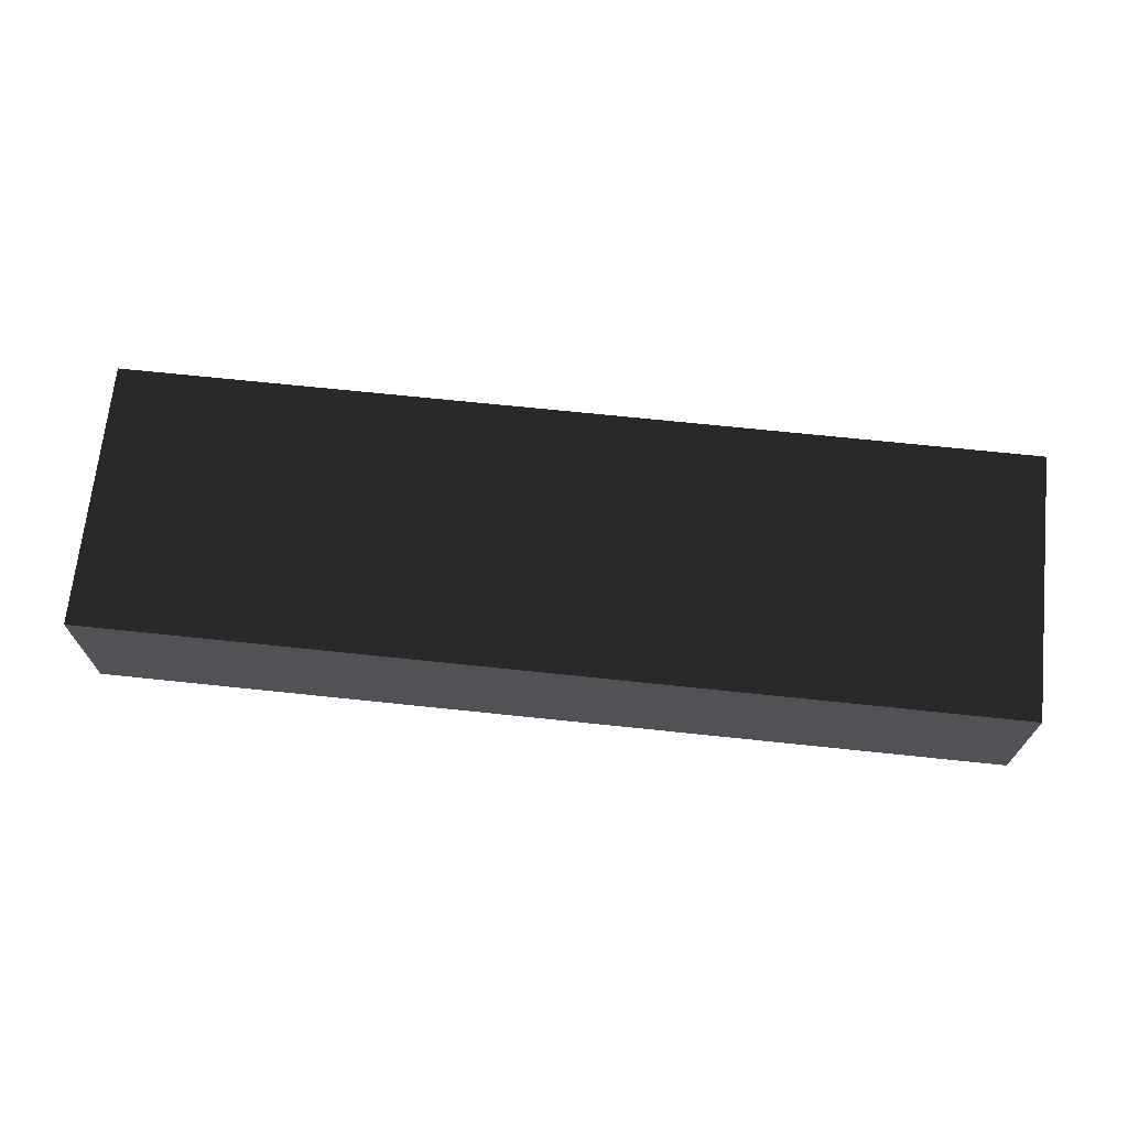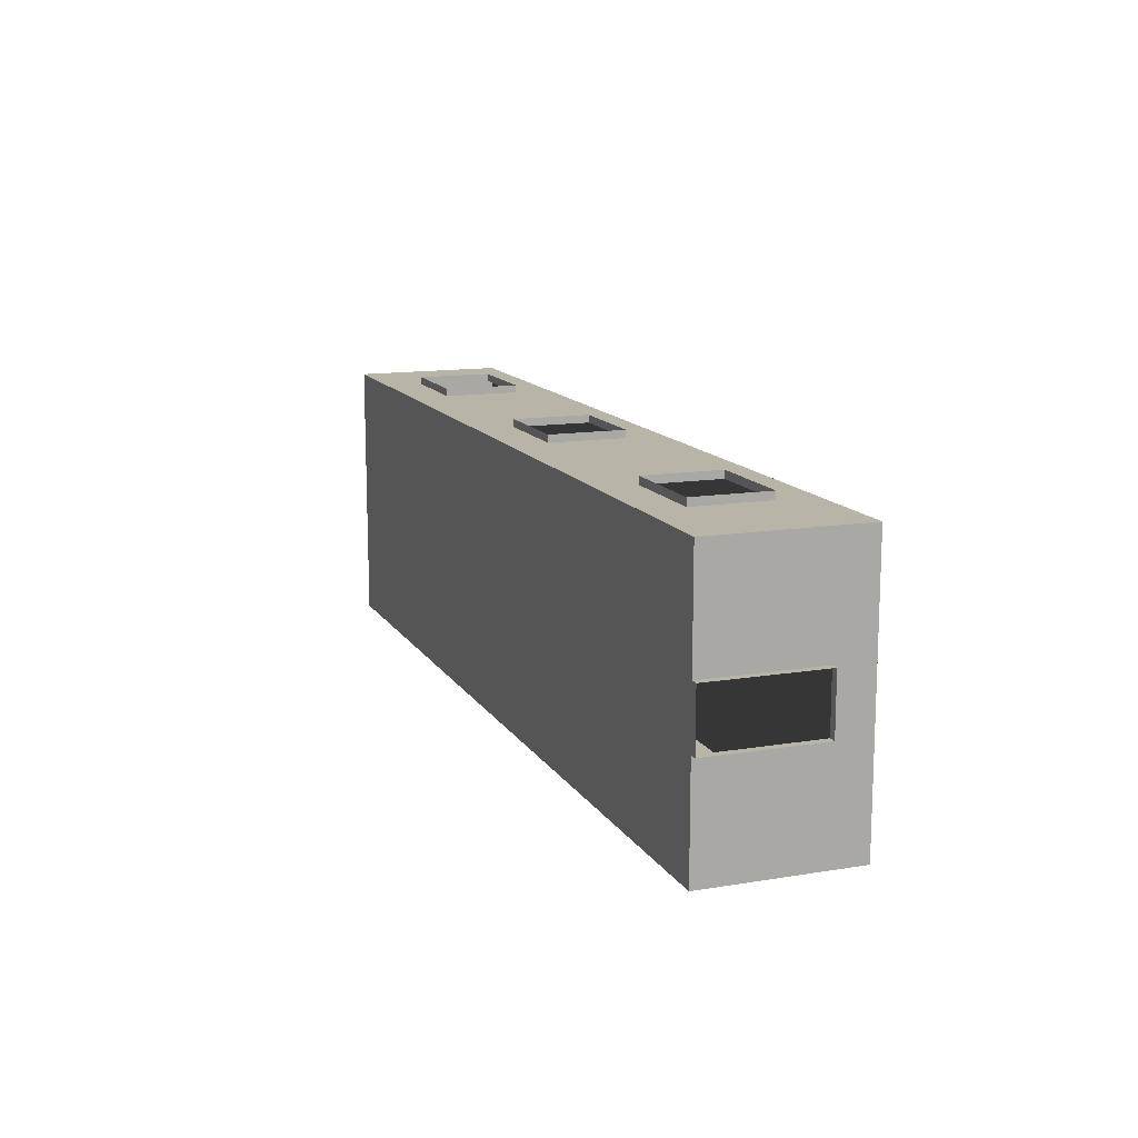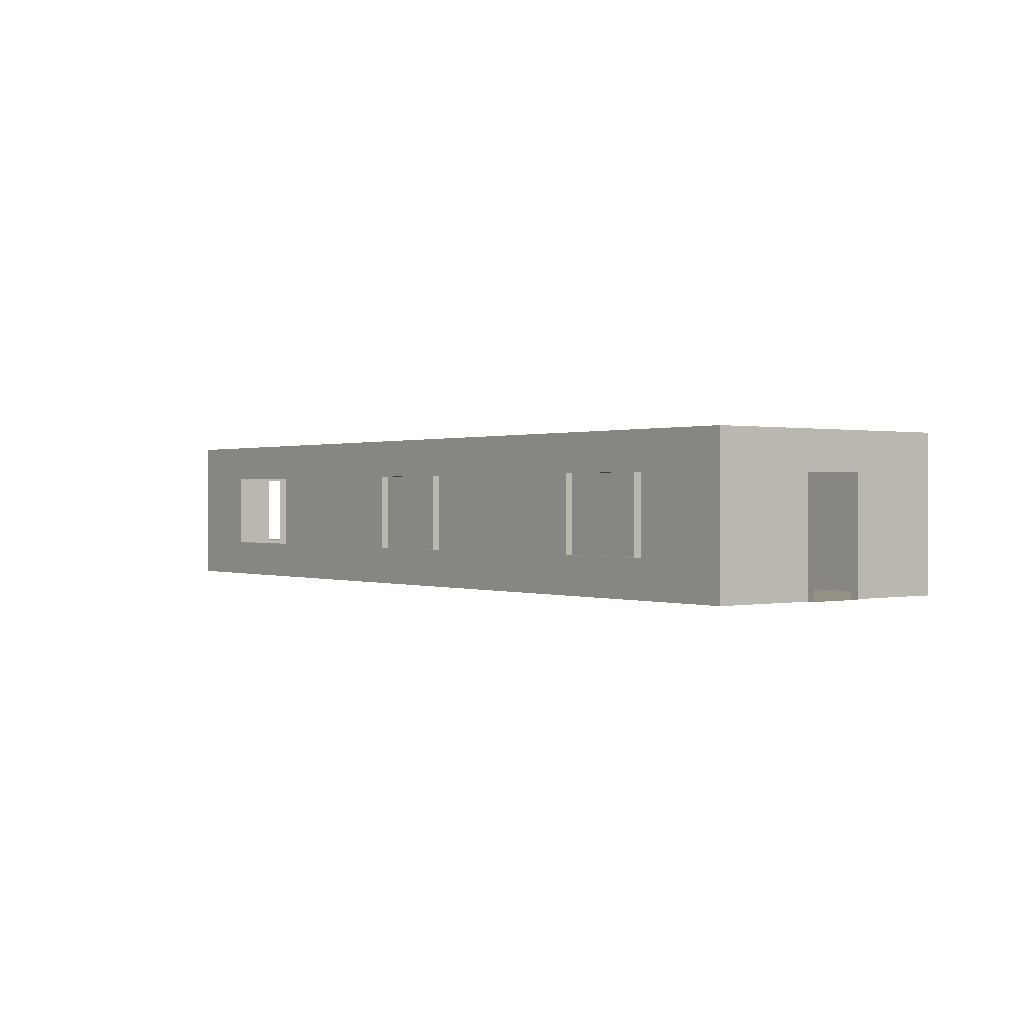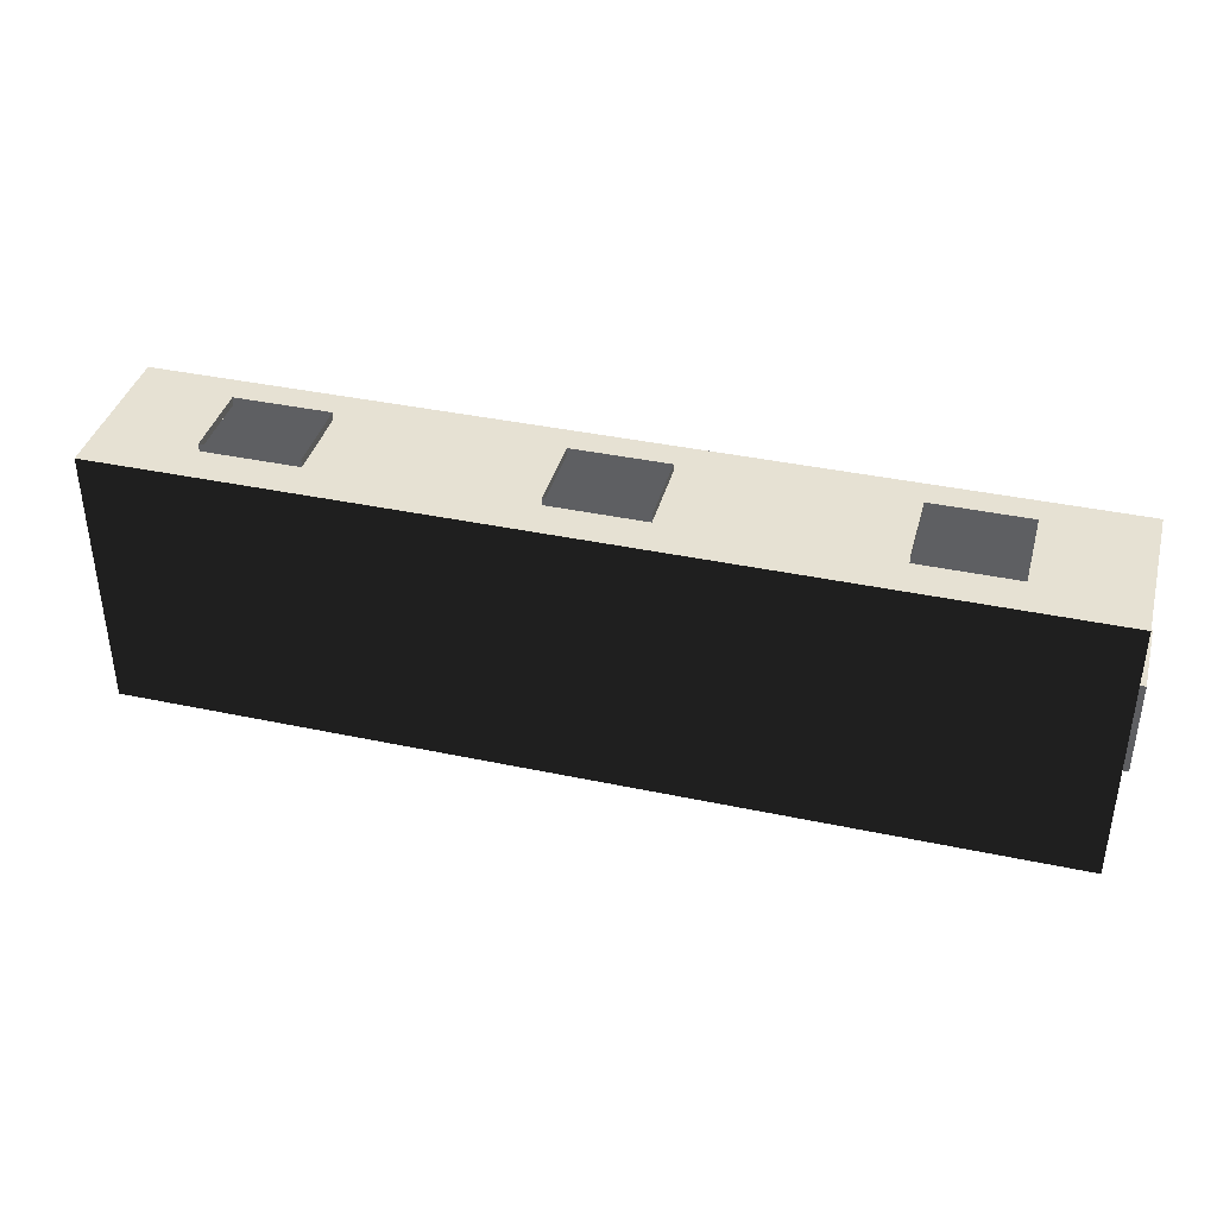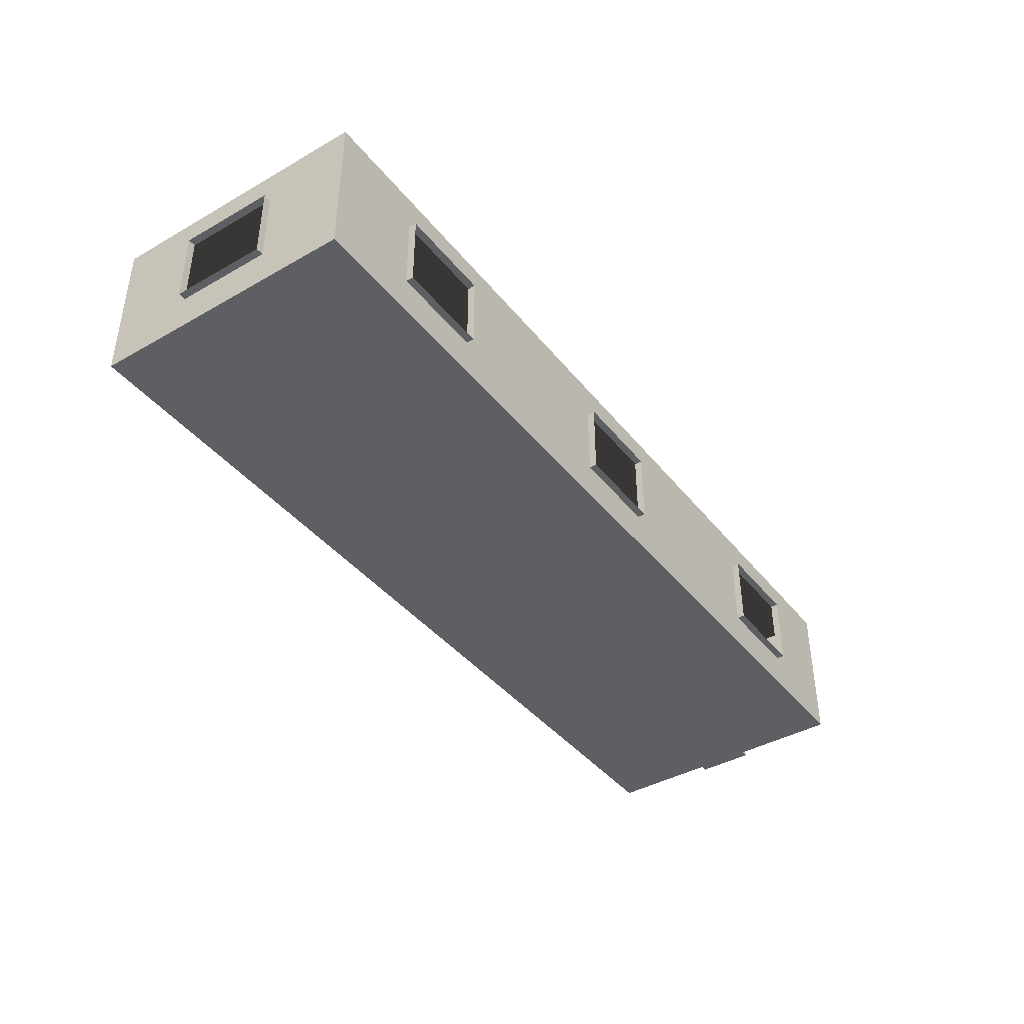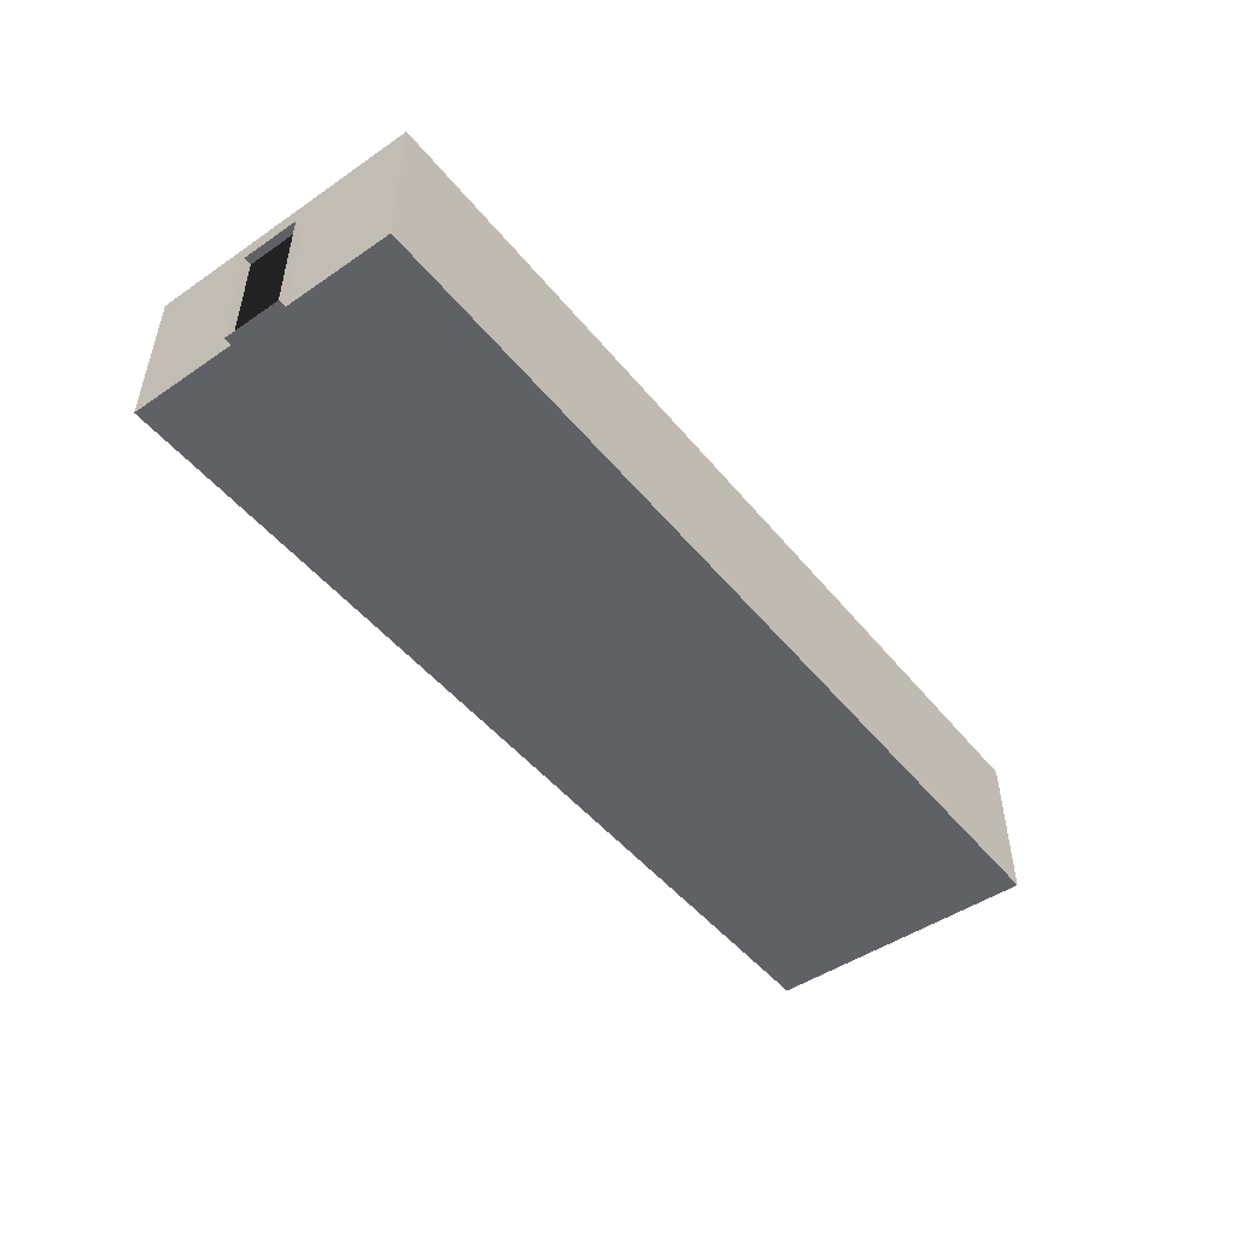
<metadata>
{"format":"obj","ext":"obj","renderer":"f3d","projection":"perspective","resolution":1024,"background":"white","views":[{"elev":69.0,"azim":6.0,"up":"+Z"},{"elev":13.3,"azim":-110.5,"up":"+Y"},{"elev":0.4,"azim":-127.5,"up":"+Z"},{"elev":38.8,"azim":14.9,"up":"+Y"},{"elev":-40.9,"azim":124.9,"up":"+Z"},{"elev":-48.2,"azim":-52.7,"up":"+Z"}]}
</metadata>
<code>
v 0.7002 7.3 0
v 0.7 0.2012 0
v 24.8 0.2 0
v 24.8 7.299 0
v 0.7002 7.3 4
v 0.7 0.2012 4
v 24.8 0.2 4
v 24.8 7.299 4
v 18.78 7.299 4
v 15.76 7.299 0
v 18.78 7.299 0
v 15.76 7.299 4
v 15.76 7.299 0
v 18.78 7.299 4
v 9.738 7.3 4
v 6.725 7.3 0
v 9.738 7.3 -0
v 6.725 7.3 4
v 6.725 7.3 0
v 9.738 7.3 4
v 20.92 7.299 1
v 20.28 7.299 0
v 21.79 7.299 0
v 22.17 7.299 1
v 20.92 7.299 1
v 21.79 7.299 0
v 22.17 7.299 1
v 21.79 7.299 0
v 24.8 7.299 0
v 22.17 7.299 1
v 24.8 7.299 0
v 24.8 7.299 4
v 22.17 7.299 3
v 22.17 7.299 1
v 24.8 7.299 4
v 22.17 7.299 3
v 24.8 7.299 4
v 21.79 7.299 4
v 20.92 7.299 3
v 22.17 7.299 3
v 21.79 7.299 4
v 20.92 7.299 3
v 21.79 7.299 4
v 20.28 7.299 4
v 19.67 7.299 3
v 20.92 7.299 3
v 20.28 7.299 4
v 19.67 7.299 3
v 20.28 7.299 4
v 18.78 7.299 4
v 19.67 7.299 3
v 18.78 7.299 4
v 18.78 7.299 0
v 19.67 7.299 1
v 19.67 7.299 3
v 18.78 7.299 0
v 19.67 7.299 1
v 18.78 7.299 0
v 20.28 7.299 0
v 19.67 7.299 1
v 20.28 7.299 0
v 20.92 7.299 1
v 14 7.299 1
v 12.75 7.299 1
v 12.75 7.299 0
v 14 7.299 1
v 12.75 7.299 0
v 14.26 7.299 0
v 14 7.299 1
v 14.26 7.299 0
v 15.76 7.299 0
v 14 7.299 1
v 15.76 7.299 0
v 15.76 7.299 4
v 14 7.299 3
v 14 7.299 1
v 15.76 7.299 4
v 14 7.299 3
v 15.76 7.299 4
v 14.26 7.299 4
v 14 7.299 3
v 14.26 7.299 4
v 12.75 7.299 4
v 12.75 7.299 3
v 14 7.299 3
v 12.75 7.299 4
v 11.5 7.299 3
v 12.75 7.299 3
v 12.75 7.299 4
v 11.5 7.299 3
v 12.75 7.299 4
v 11.24 7.299 4
v 11.5 7.299 3
v 11.24 7.299 4
v 9.738 7.3 4
v 11.5 7.299 3
v 9.738 7.3 4
v 9.738 7.3 -0
v 11.5 7.299 1
v 11.5 7.299 3
v 9.738 7.3 -0
v 11.5 7.299 1
v 9.738 7.3 -0
v 11.24 7.299 0
v 11.5 7.299 1
v 11.24 7.299 0
v 12.75 7.299 0
v 11.5 7.299 1
v 12.75 7.299 0
v 12.75 7.299 1
v 4.583 7.3 1
v 3.713 7.3 0
v 5.219 7.3 0
v 5.833 7.3 1
v 4.583 7.3 1
v 5.219 7.3 0
v 5.833 7.3 1
v 5.219 7.3 0
v 6.725 7.3 0
v 5.833 7.3 1
v 6.725 7.3 0
v 6.725 7.3 4
v 5.833 7.3 3
v 5.833 7.3 1
v 6.725 7.3 4
v 5.833 7.3 3
v 6.725 7.3 4
v 5.219 7.3 4
v 4.583 7.3 3
v 5.833 7.3 3
v 5.219 7.3 4
v 4.583 7.3 3
v 5.219 7.3 4
v 3.713 7.3 4
v 3.333 7.3 3
v 3.713 7.3 4
v 0.7002 7.3 4
v 3.333 7.3 3
v 0.7002 7.3 4
v 0.7002 7.3 -0
v 3.333 7.3 3
v 4.583 7.3 3
v 3.713 7.3 4
v 3.333 7.3 1
v 3.333 7.3 3
v 0.7002 7.3 -0
v 3.333 7.3 1
v 0.7002 7.3 -0
v 3.713 7.3 0
v 3.333 7.3 1
v 3.713 7.3 0
v 4.583 7.3 1
v 19.67 7.499 1
v 19.67 7.299 1
v 22.17 7.299 1
v 22.17 7.499 1
v 22.17 7.499 1
v 22.17 7.299 1
v 22.17 7.299 3
v 22.17 7.499 3
v 22.17 7.499 3
v 22.17 7.299 3
v 19.67 7.299 3
v 19.67 7.499 3
v 19.67 7.499 3
v 19.67 7.299 3
v 19.67 7.299 1
v 19.67 7.499 1
v 11.5 7.499 1
v 11.5 7.299 1
v 14 7.299 1
v 14 7.499 1
v 14 7.499 1
v 14 7.299 1
v 14 7.299 3
v 14 7.499 3
v 14 7.499 3
v 14 7.299 3
v 11.5 7.299 3
v 11.5 7.499 3
v 11.5 7.499 3
v 11.5 7.299 3
v 11.5 7.299 1
v 11.5 7.499 1
v 3.333 7.5 1
v 3.333 7.3 1
v 5.833 7.3 1
v 5.833 7.5 1
v 5.833 7.5 1
v 5.833 7.3 1
v 5.833 7.3 3
v 5.833 7.5 3
v 5.833 7.5 3
v 5.833 7.3 3
v 3.333 7.3 3
v 3.333 7.5 3
v 3.333 7.5 3
v 3.333 7.3 3
v 3.333 7.3 1
v 3.333 7.5 1
v 0.7001 3 3
v 0.7 0.2012 0
v 0.7001 3 0
v 0.7002 7.3 0
v 0.7001 4.5 3
v 0.7001 4.5 0
v 0.7001 5.525 4
v 0.7001 4.5 3
v 0.7002 7.3 0
v 0.7001 5.525 4
v 0.7002 7.3 0
v 0.7002 7.3 4
v 0.7001 3.751 4
v 0.7001 3 3
v 0.7001 4.5 3
v 0.7001 3.751 4
v 0.7001 4.5 3
v 0.7001 5.525 4
v 0.7 1.976 4
v 0.7 0.2012 0
v 0.7001 3 3
v 0.7 1.976 4
v 0.7001 3 3
v 0.7001 3.751 4
v 0.7 0.2012 4
v 0.7 0.2012 0
v 0.7 1.976 4
v 0.5001 3 0
v 0.7001 3 0
v 0.7001 4.5 0
v 0.5001 4.5 0
v 0.5001 4.5 0
v 0.7001 4.5 0
v 0.7001 4.5 3
v 0.5001 4.5 3
v 0.5001 4.5 3
v 0.7001 4.5 3
v 0.7001 3 3
v 0.5001 3 3
v 0.5001 3 3
v 0.7001 3 3
v 0.7001 3 0
v 0.5001 3 0
v 24.8 0.2 0
v 0.7 0.2012 0
v 0.7 0.2012 4
v 24.8 0.2 4
v 24.8 2.5 1
v 24.8 3.75 1
v 24.8 3.749 0
v 24.8 2.5 1
v 24.8 3.749 0
v 24.8 1.975 0
v 24.8 2.5 1
v 24.8 1.975 0
v 24.8 0.2 0
v 24.8 2.5 1
v 24.8 0.2 0
v 24.8 0.2 4
v 24.8 2.5 3
v 24.8 2.5 1
v 24.8 0.2 4
v 24.8 2.5 3
v 24.8 0.2 4
v 24.8 1.975 4
v 24.8 2.5 3
v 24.8 1.975 4
v 24.8 3.749 4
v 24.8 3.75 3
v 24.8 2.5 3
v 24.8 3.749 4
v 24.8 5 3
v 24.8 3.75 3
v 24.8 3.749 4
v 24.8 5 3
v 24.8 3.749 4
v 24.8 5.524 4
v 24.8 5 3
v 24.8 5.524 4
v 24.8 7.299 4
v 24.8 5 3
v 24.8 7.299 4
v 24.8 7.299 -0
v 24.8 5 1
v 24.8 5 3
v 24.8 7.299 -0
v 24.8 5 1
v 24.8 7.299 -0
v 24.8 5.524 -0
v 24.8 5 1
v 24.8 5.524 -0
v 24.8 3.749 0
v 24.8 5 1
v 24.8 3.749 0
v 24.8 3.75 1
v 25 5 1
v 24.8 5 1
v 24.8 2.5 1
v 25 2.5 1
v 25 2.5 1
v 24.8 2.5 1
v 24.8 2.5 3
v 25 2.5 3
v 25 2.5 3
v 24.8 2.5 3
v 24.8 5 3
v 25 5 3
v 25 5 3
v 24.8 5 3
v 24.8 5 1
v 25 5 1
f 1 2 3
f 1 3 4
f 5 7 6
f 5 8 7
f 9 10 11
f 12 13 14
f 15 16 17
f 18 19 20
f 21 22 23
f 24 25 26
f 27 28 29
f 30 31 32
f 33 34 35
f 36 37 38
f 39 40 41
f 42 43 44
f 45 46 47
f 48 49 50
f 51 52 53
f 54 55 56
f 57 58 59
f 60 61 62
f 63 64 65
f 66 67 68
f 69 70 71
f 72 73 74
f 75 76 77
f 78 79 80
f 81 82 83
f 84 85 86
f 87 88 89
f 90 91 92
f 93 94 95
f 96 97 98
f 99 100 101
f 102 103 104
f 105 106 107
f 108 109 110
f 111 112 113
f 114 115 116
f 117 118 119
f 120 121 122
f 123 124 125
f 126 127 128
f 129 130 131
f 132 133 134
f 135 136 137
f 138 139 140
f 141 142 143
f 144 145 146
f 147 148 149
f 150 151 152
f 153 154 155
f 153 155 156
f 157 158 159
f 157 159 160
f 161 162 163
f 161 163 164
f 165 166 167
f 165 167 168
f 169 170 171
f 169 171 172
f 173 174 175
f 173 175 176
f 177 178 179
f 177 179 180
f 181 182 183
f 181 183 184
f 185 186 187
f 185 187 188
f 189 190 191
f 189 191 192
f 193 194 195
f 193 195 196
f 197 198 199
f 197 199 200
f 201 202 203
f 204 205 206
f 207 208 209
f 210 211 212
f 213 214 215
f 216 217 218
f 219 220 221
f 222 223 224
f 225 226 227
f 228 229 230
f 228 230 231
f 232 233 234
f 232 234 235
f 236 237 238
f 236 238 239
f 240 241 242
f 240 242 243
f 244 245 246
f 244 246 247
f 248 249 250
f 251 252 253
f 254 255 256
f 257 258 259
f 260 261 262
f 263 264 265
f 266 267 268
f 269 270 271
f 272 273 274
f 275 276 277
f 278 279 280
f 281 282 283
f 284 285 286
f 287 288 289
f 290 291 292
f 293 294 295
f 296 297 298
f 296 298 299
f 300 301 302
f 300 302 303
f 304 305 306
f 304 306 307
f 308 309 310
f 308 310 311

</code>
